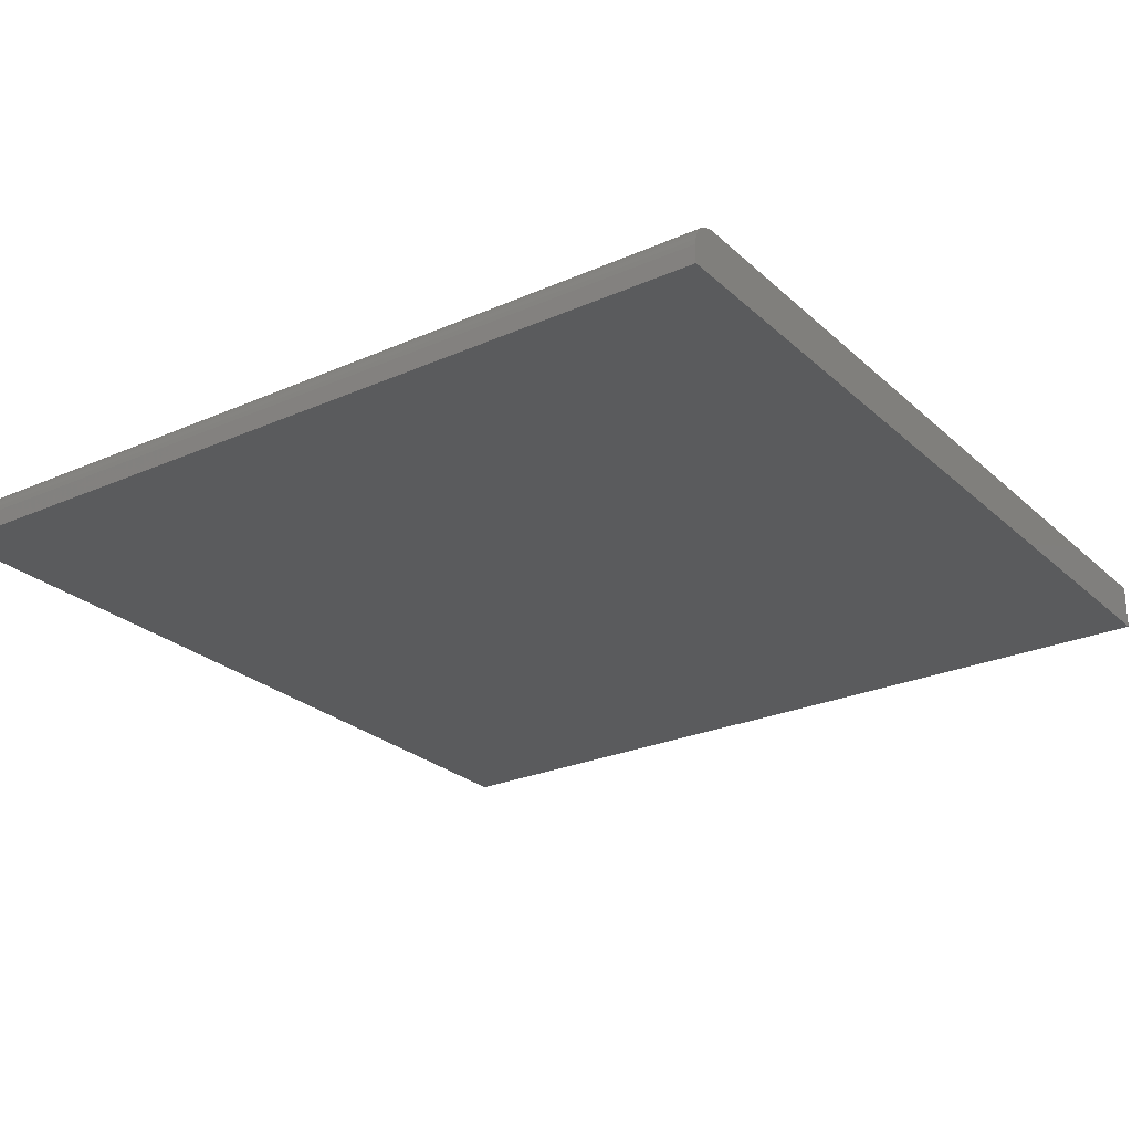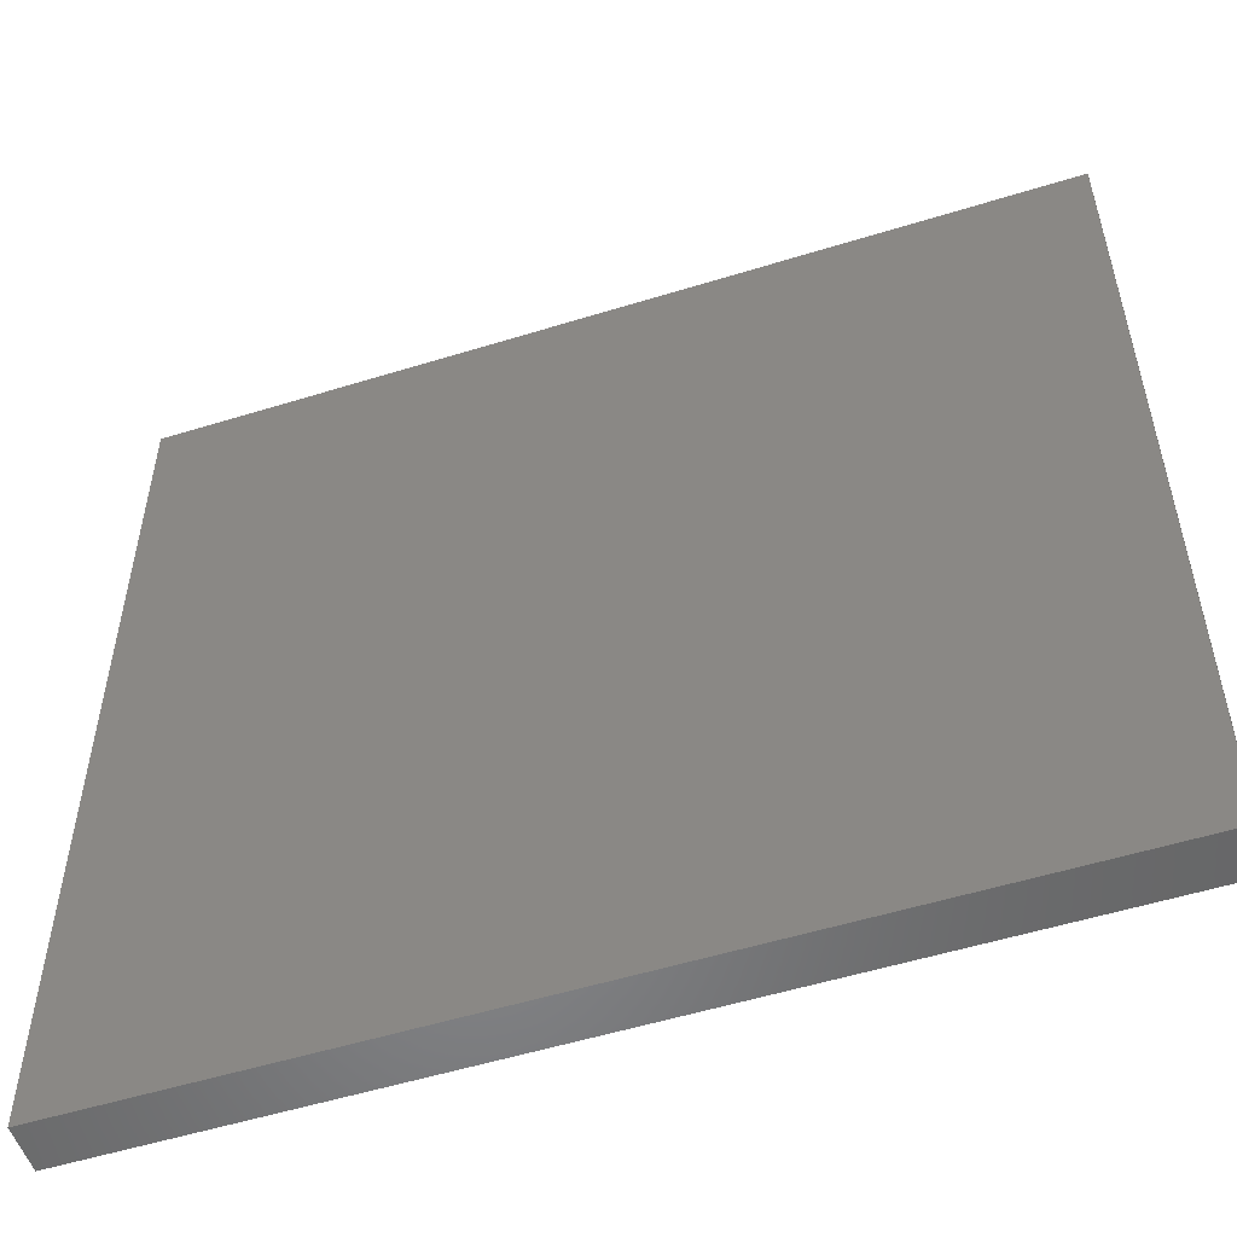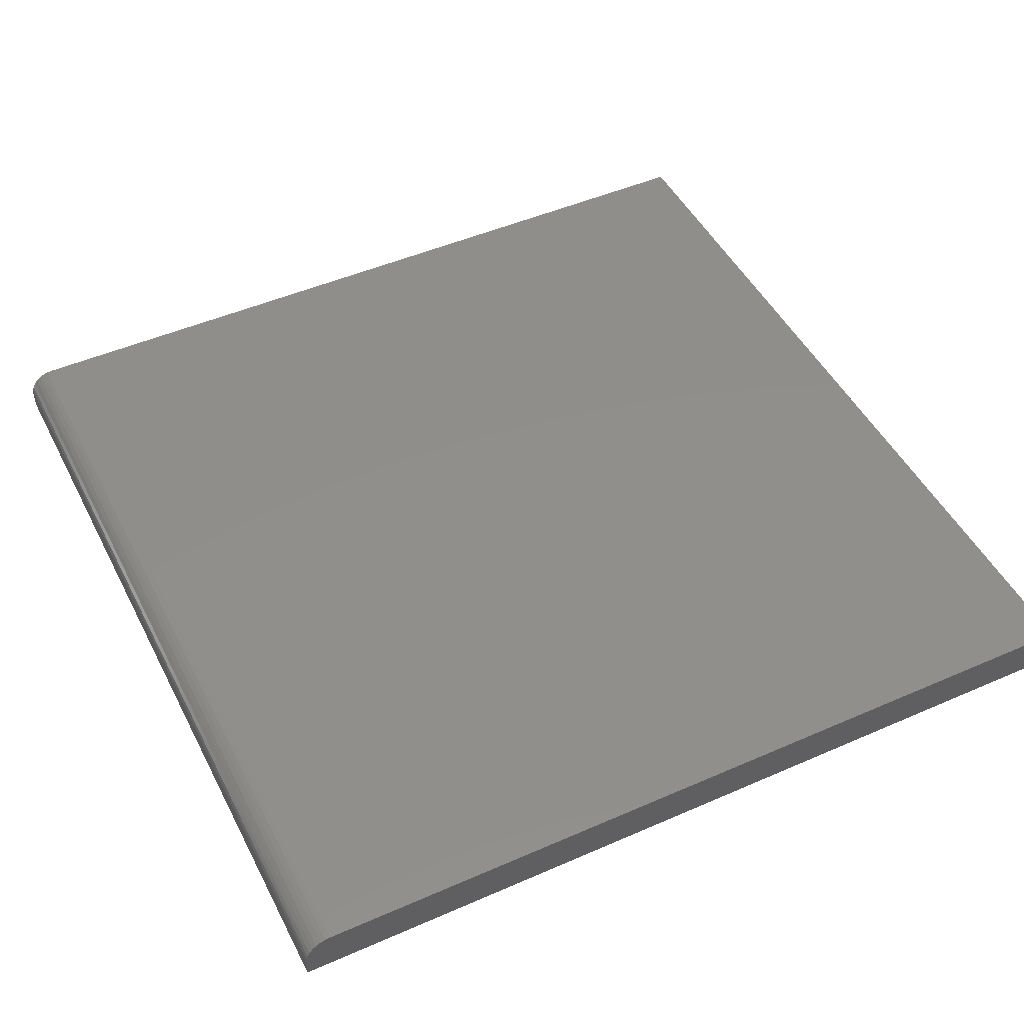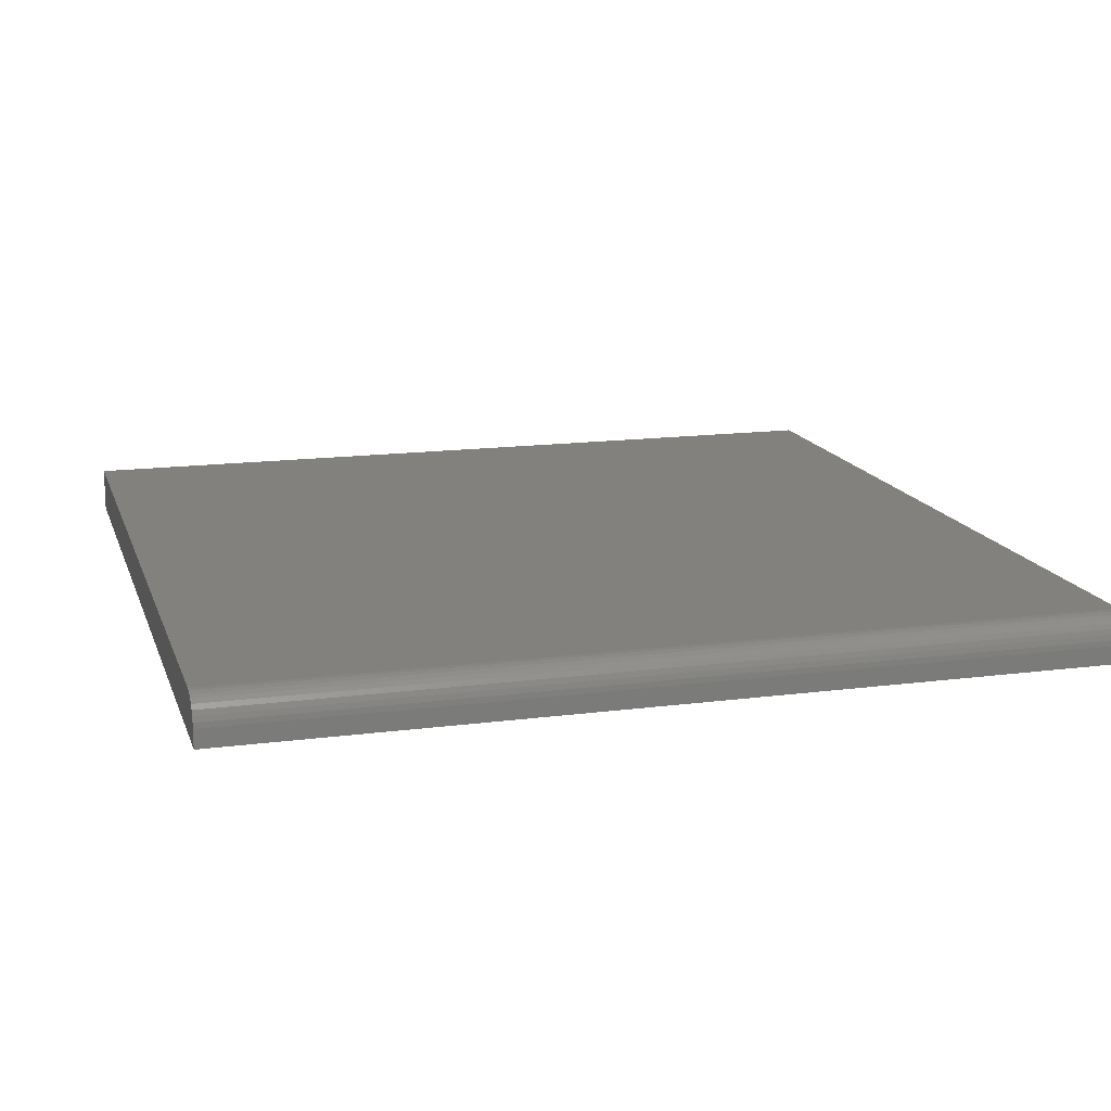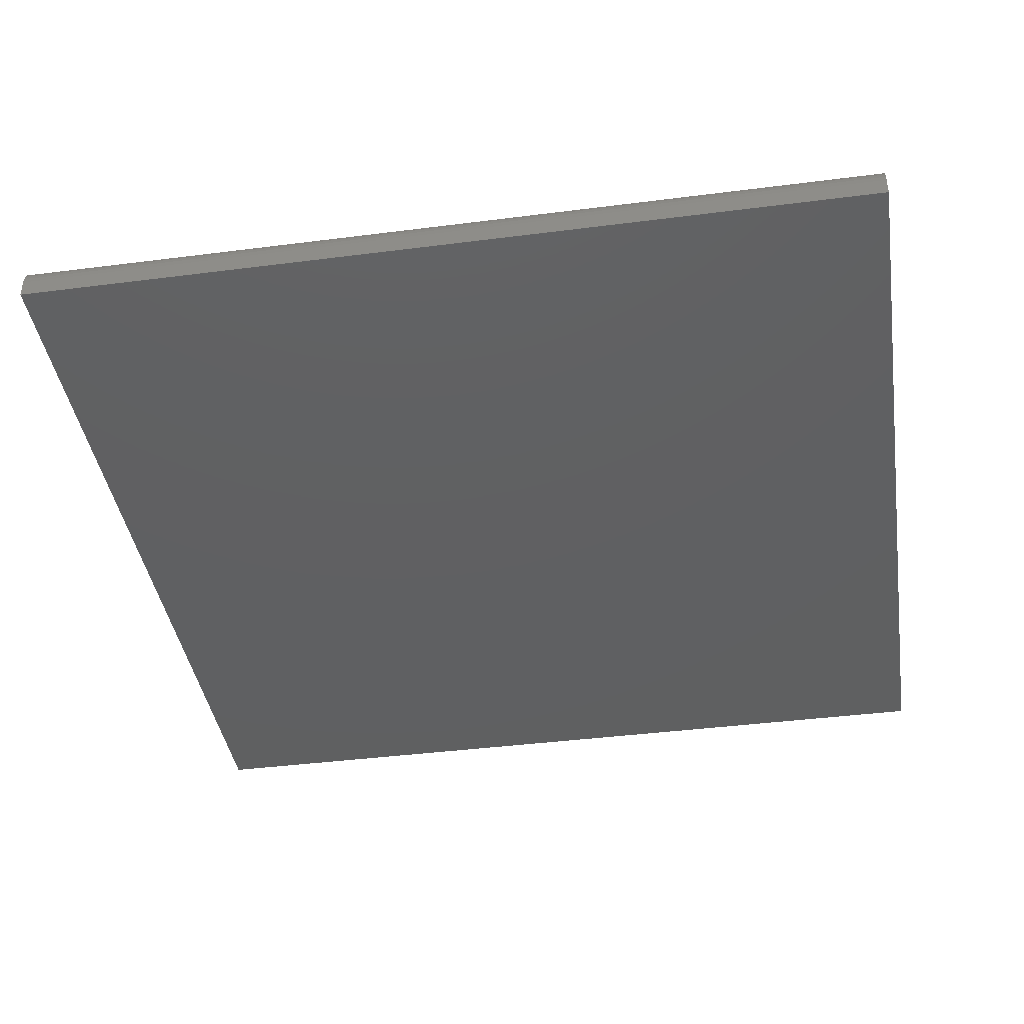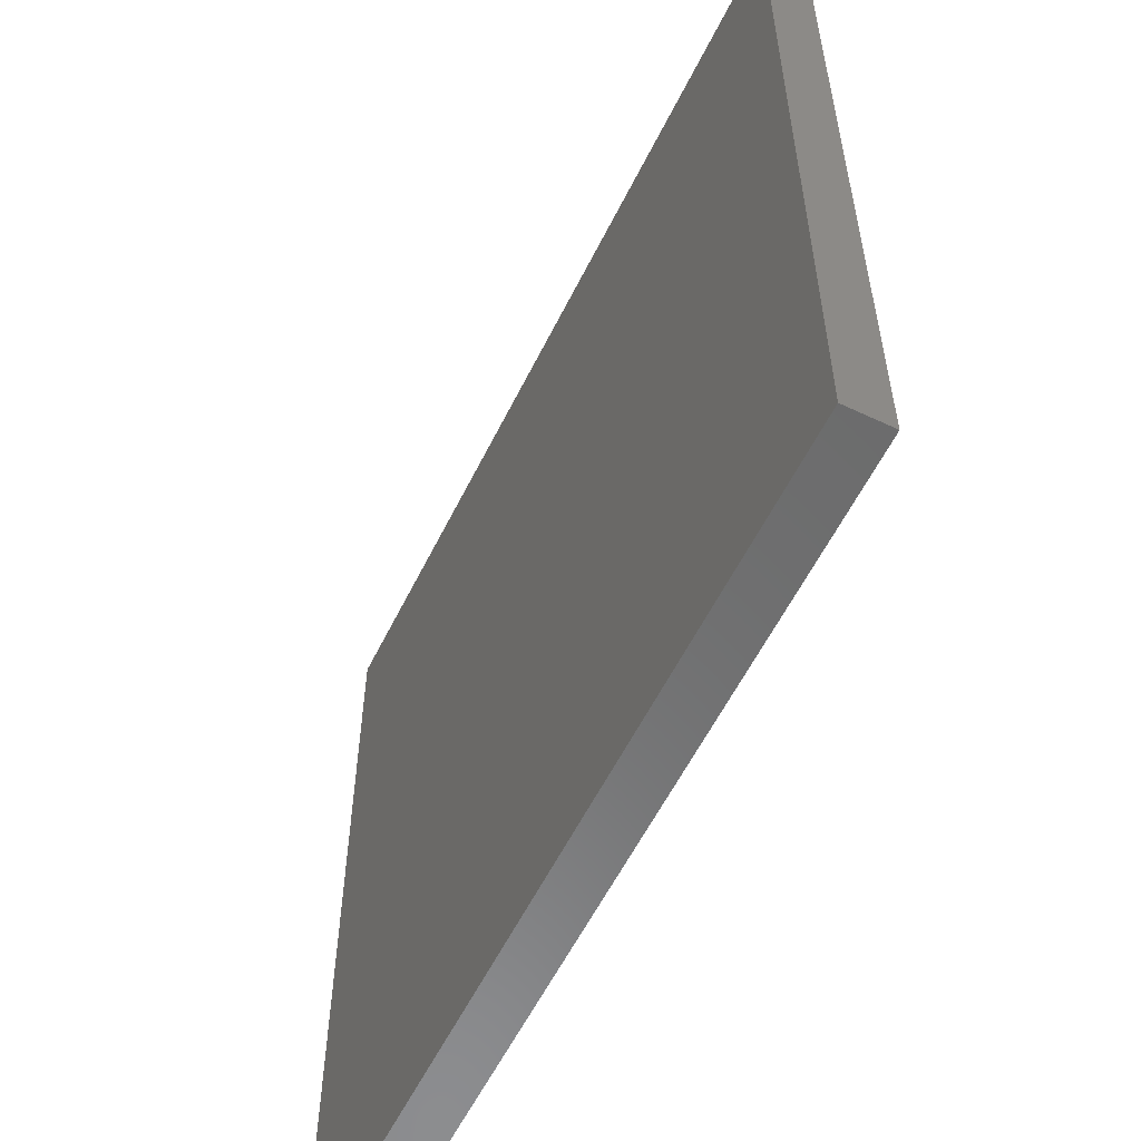
<metadata>
{"format":"stl","ext":"stl","renderer":"f3d","projection":"perspective","resolution":1024,"background":"white","views":[{"elev":-25.6,"azim":-144.7,"up":"+Z"},{"elev":-53.7,"azim":-161.7,"up":"+Y"},{"elev":47.8,"azim":-116.2,"up":"+Z"},{"elev":15.1,"azim":164.3,"up":"+Z"},{"elev":-40.8,"azim":-171.1,"up":"+Z"},{"elev":-57.8,"azim":63.9,"up":"+Y"}]}
</metadata>
<code>
# stl→obj: 24 verts, 44 faces
v -0.75 -0.75 0.07812
v 0.75 -0.75 0.07812
v -0.75 0.7031 0.07812
v 0.75 0.7031 0.07812
v -0.75 0.7363 0.0644
v -0.75 0.7211 0.07456
v -0.75 0.7292 0.07023
v -0.75 0.7123 0.07722
v -0.75 0.7421 0.05729
v -0.75 0.7464 0.04919
v -0.75 0.7491 0.04039
v -0.75 0.75 0.03125
v -0.75 0.75 0
v -0.75 -0.75 0
v 0.75 0.75 0.03125
v 0.75 0.75 0
v 0.75 0.7491 0.04039
v 0.75 0.7464 0.04919
v 0.75 0.7421 0.05729
v 0.75 0.7363 0.0644
v 0.75 0.7292 0.07023
v 0.75 0.7211 0.07456
v 0.75 0.7123 0.07722
v 0.75 -0.75 0
f 1 2 3
f 3 2 4
f 5 6 7
f 8 6 5
f 8 5 9
f 8 9 10
f 8 10 11
f 8 11 12
f 8 12 13
f 8 13 3
f 3 13 1
f 1 13 14
f 15 16 12
f 12 16 13
f 15 17 18
f 16 15 18
f 16 18 19
f 16 19 20
f 16 20 21
f 16 21 22
f 16 22 23
f 16 23 4
f 16 4 2
f 16 2 24
f 15 12 17
f 17 12 11
f 17 11 18
f 18 11 10
f 18 10 19
f 19 10 9
f 19 9 20
f 20 9 5
f 20 5 21
f 21 5 7
f 21 7 22
f 22 7 6
f 22 6 23
f 23 6 8
f 23 8 4
f 4 8 3
f 14 13 24
f 24 13 16
f 1 14 2
f 2 14 24

</code>
